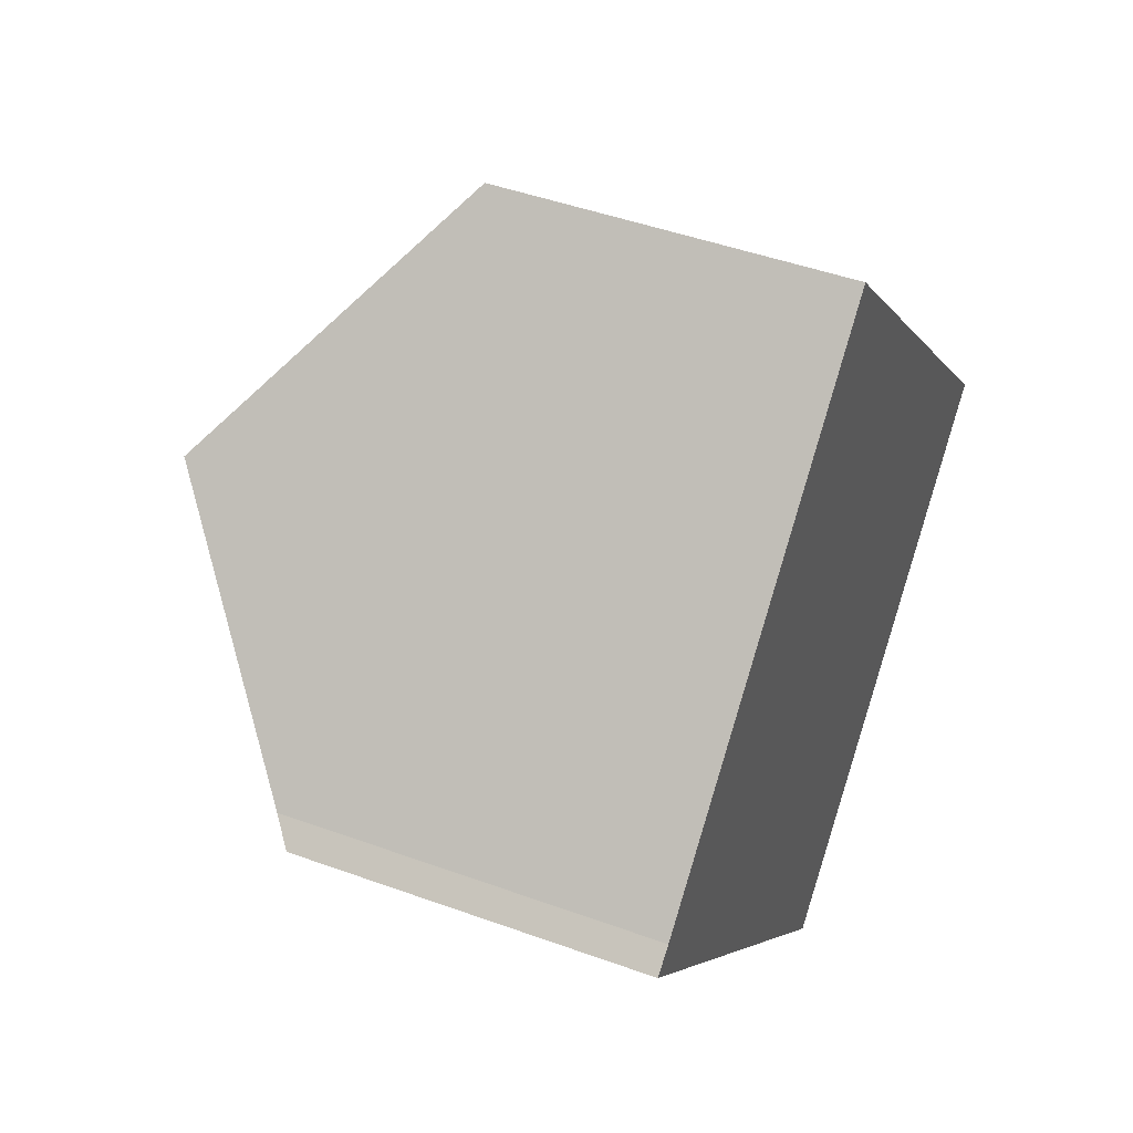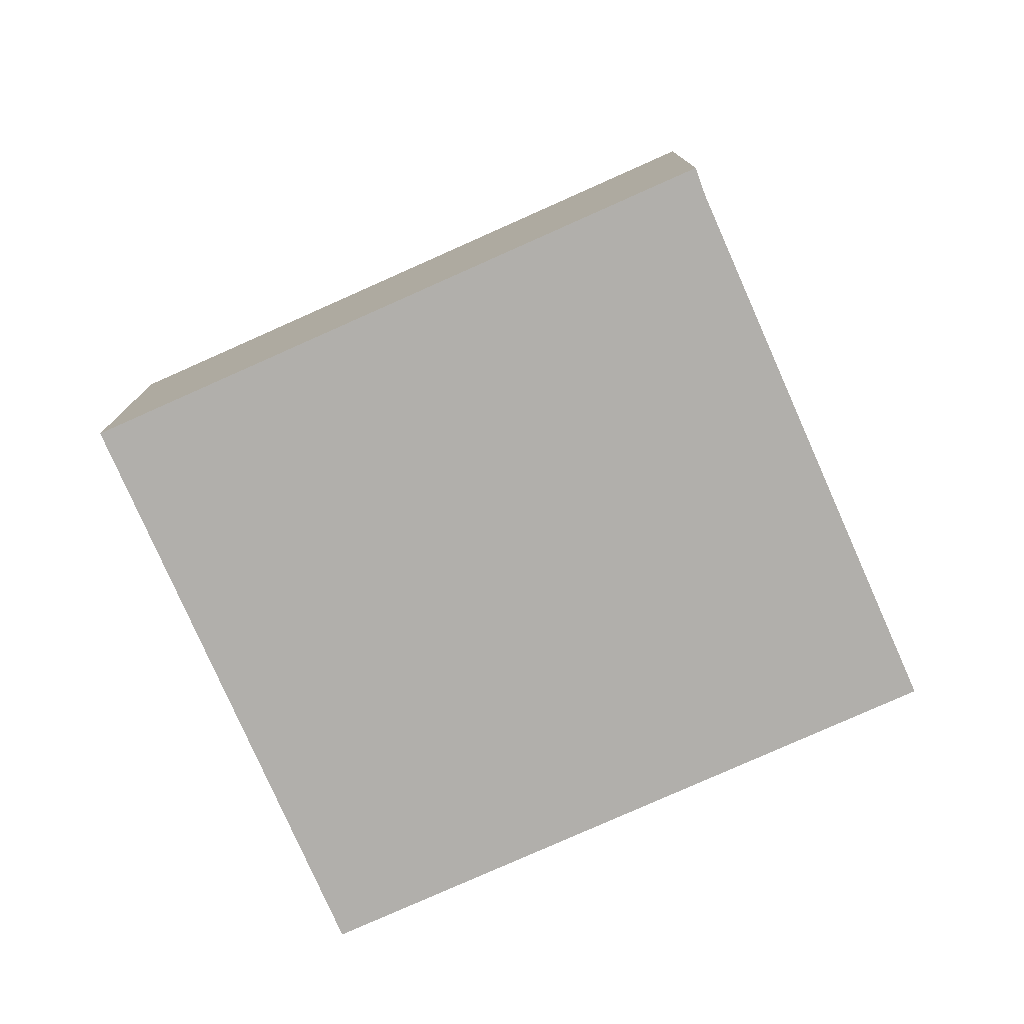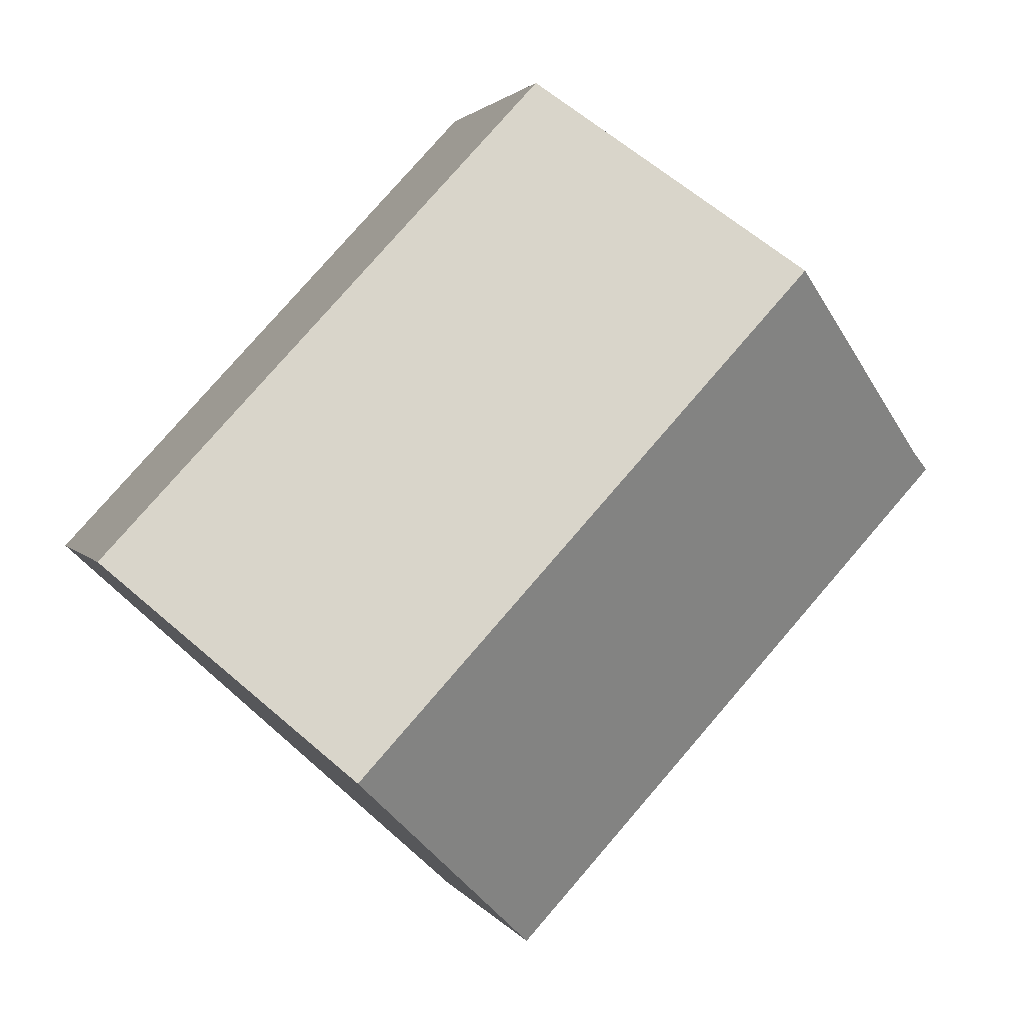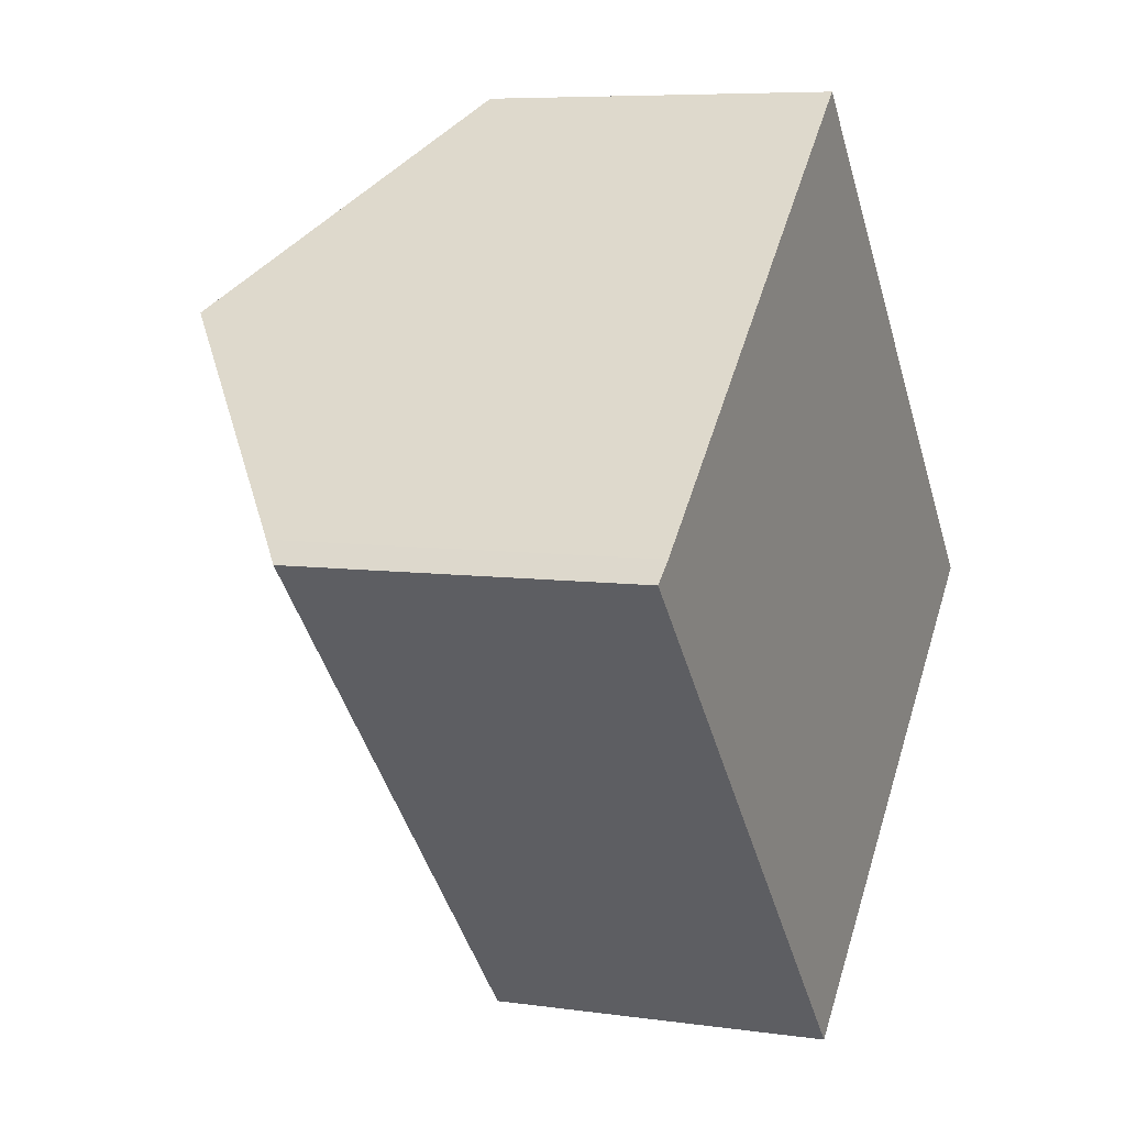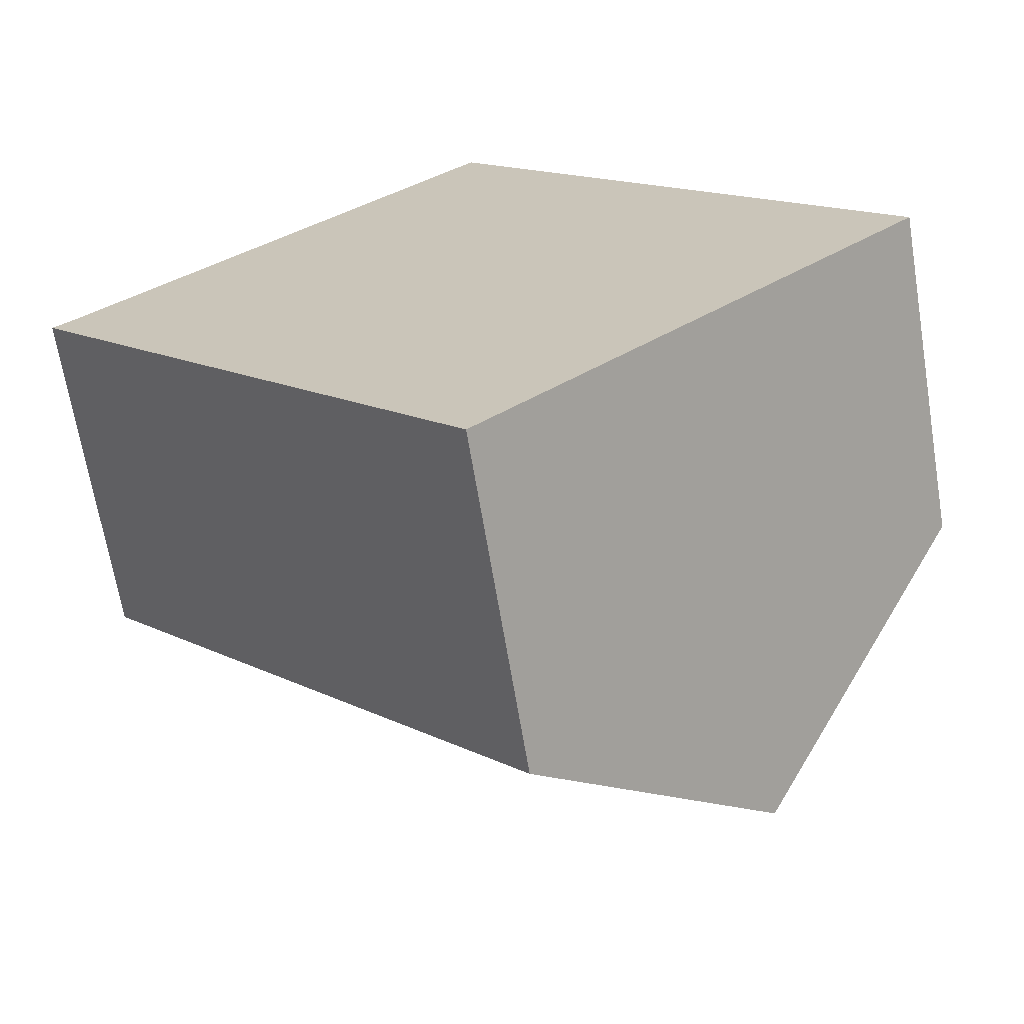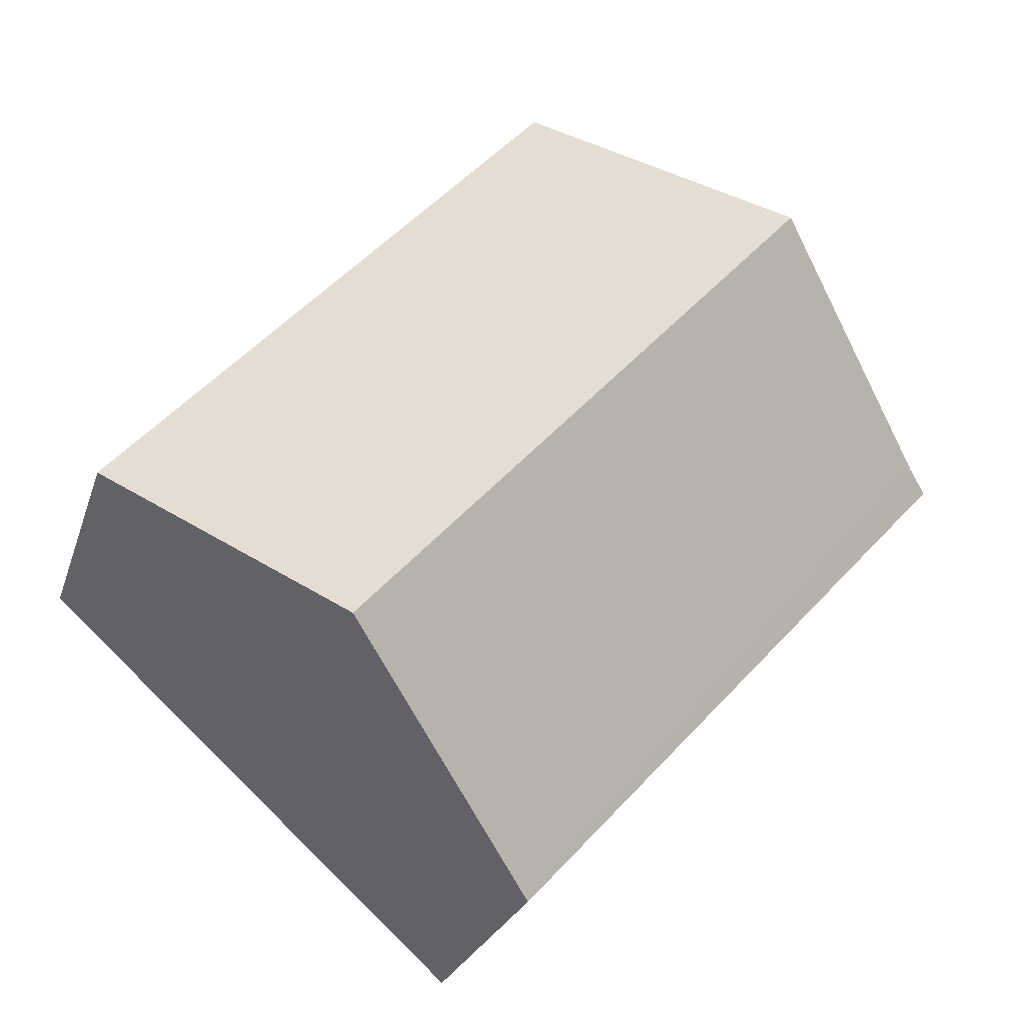
<metadata>
{"format":"obj","ext":"obj","renderer":"f3d","projection":"perspective","resolution":1024,"background":"white","views":[{"elev":45.8,"azim":-67.3,"up":"+Z"},{"elev":-78.3,"azim":-108.6,"up":"+Y"},{"elev":2.1,"azim":164.5,"up":"+Z"},{"elev":6.9,"azim":-67.2,"up":"+Z"},{"elev":-67.1,"azim":9.4,"up":"+Z"},{"elev":-24.3,"azim":164.4,"up":"+Z"}]}
</metadata>
<code>
v  10.51 8.391 -4.525
v  6.902 5.345 6.275
v  13.97 5.326 -1.368
v  3.468 8.391 3.131
v  0.355 5.631 0.282
v  0.3 5.335 -0.326
v  0 5.335 3.267e-16
v  7.052 5.335 -7.672
v  7.052 4.698e-16 -7.672
v  0.3 1.996e-17 -0.326
v  0 0 0
v  0.355 -1.727e-17 0.282
v  3.468 -1.917e-16 3.131
v  6.902 -3.842e-16 6.275
v  13.97 8.377e-17 -1.368
v  10.51 2.771e-16 -4.525
g defaultobject
f 1 2 3
f 2 1 4
f 5 6 7
f 6 5 8
f 8 5 1
f 1 5 4
f 9 6 8
f 6 9 10
f 6 10 7
f 7 10 11
f 7 12 5
f 12 7 11
f 12 4 5
f 4 12 2
f 2 12 13
f 2 13 14
f 14 3 2
f 3 14 15
f 3 8 1
f 8 3 9
f 9 3 16
f 16 3 15
f 10 12 11
f 12 10 9
f 12 9 13
f 13 9 14
f 14 9 15
f 15 9 16

</code>
